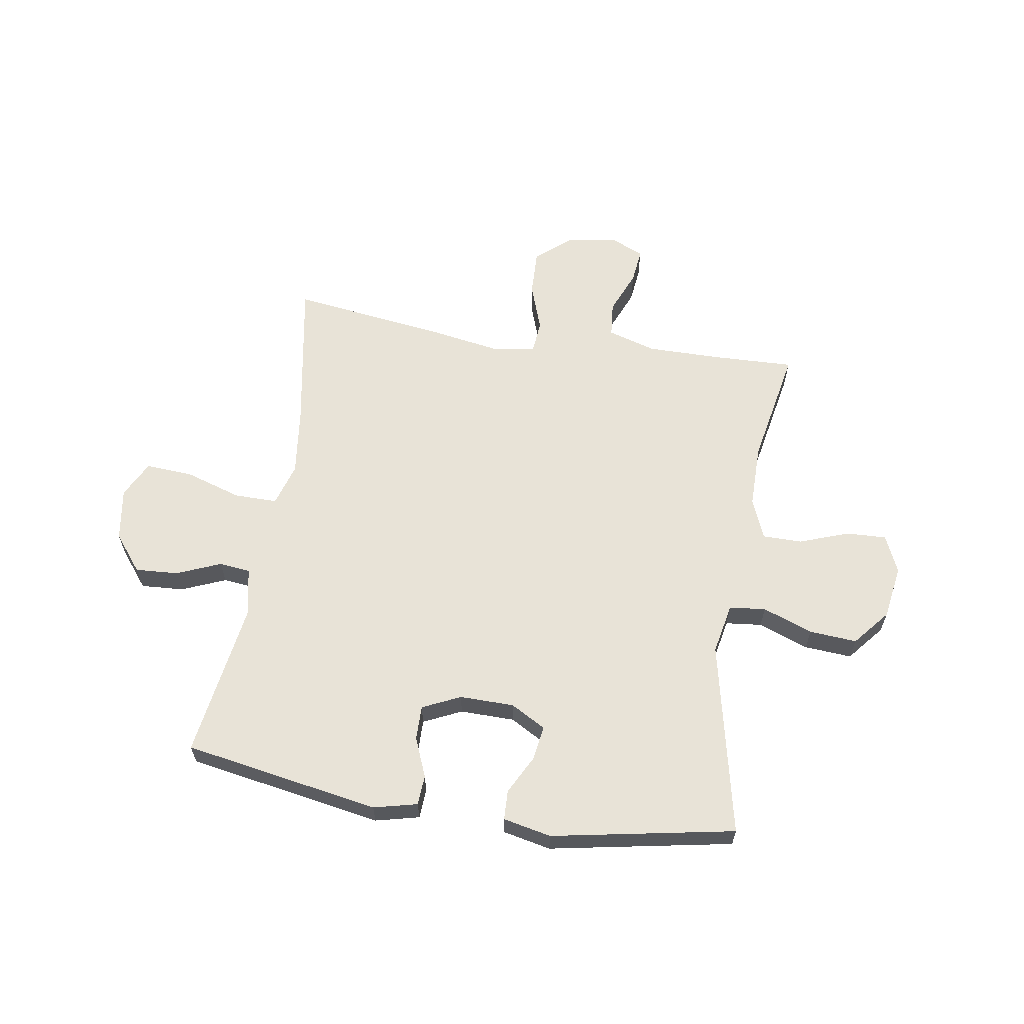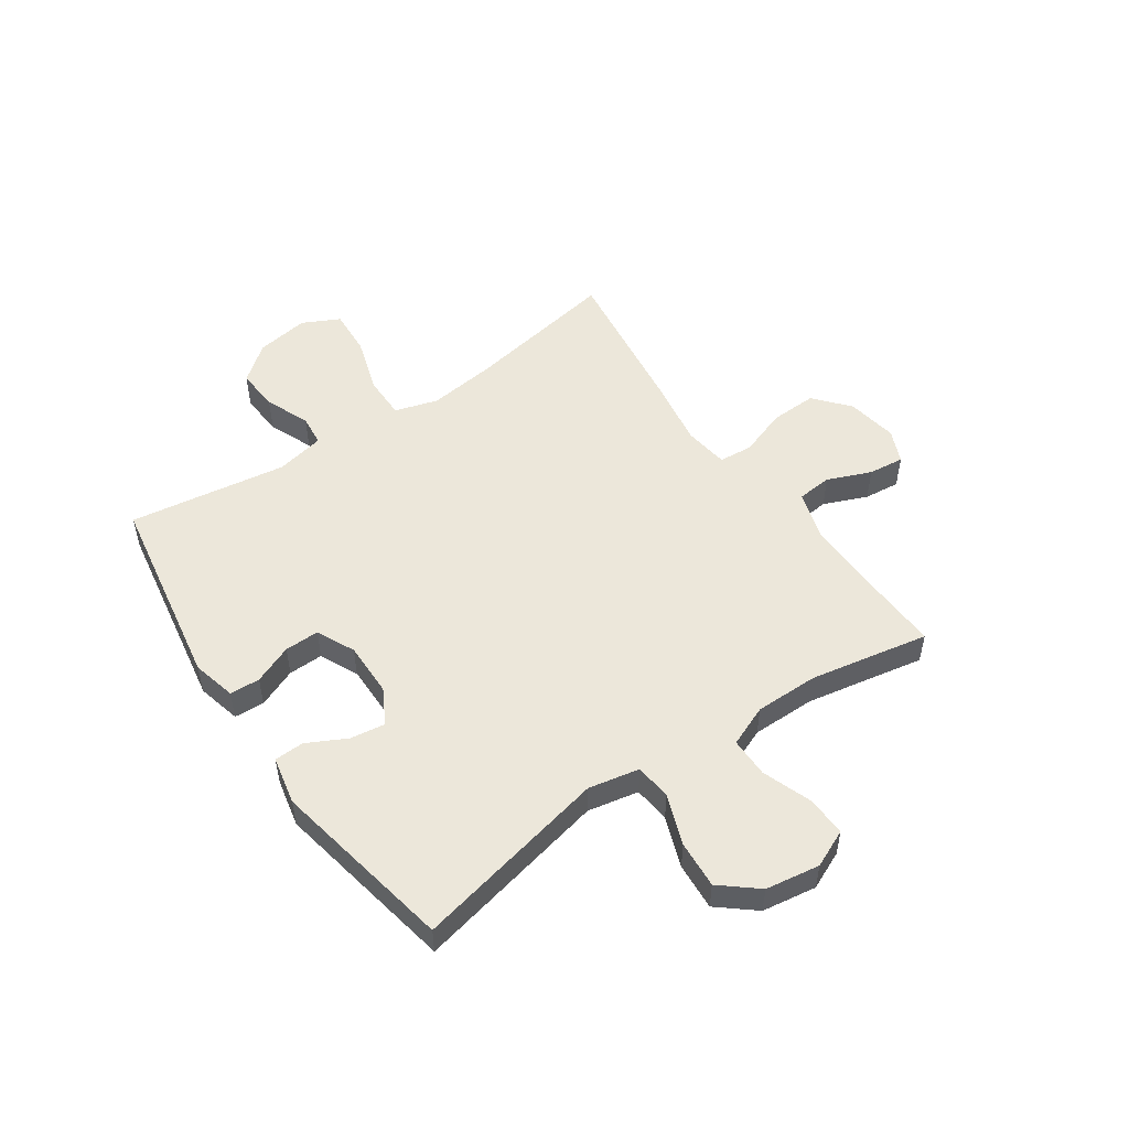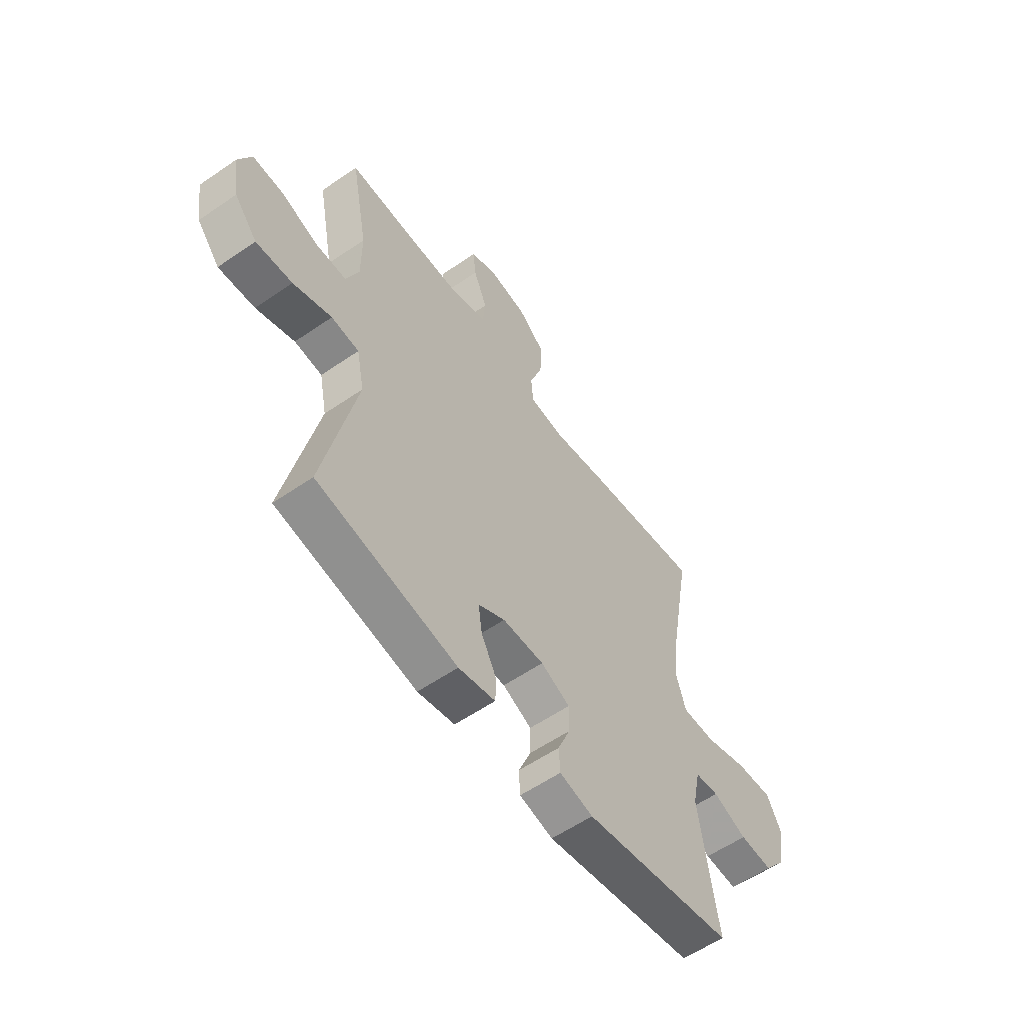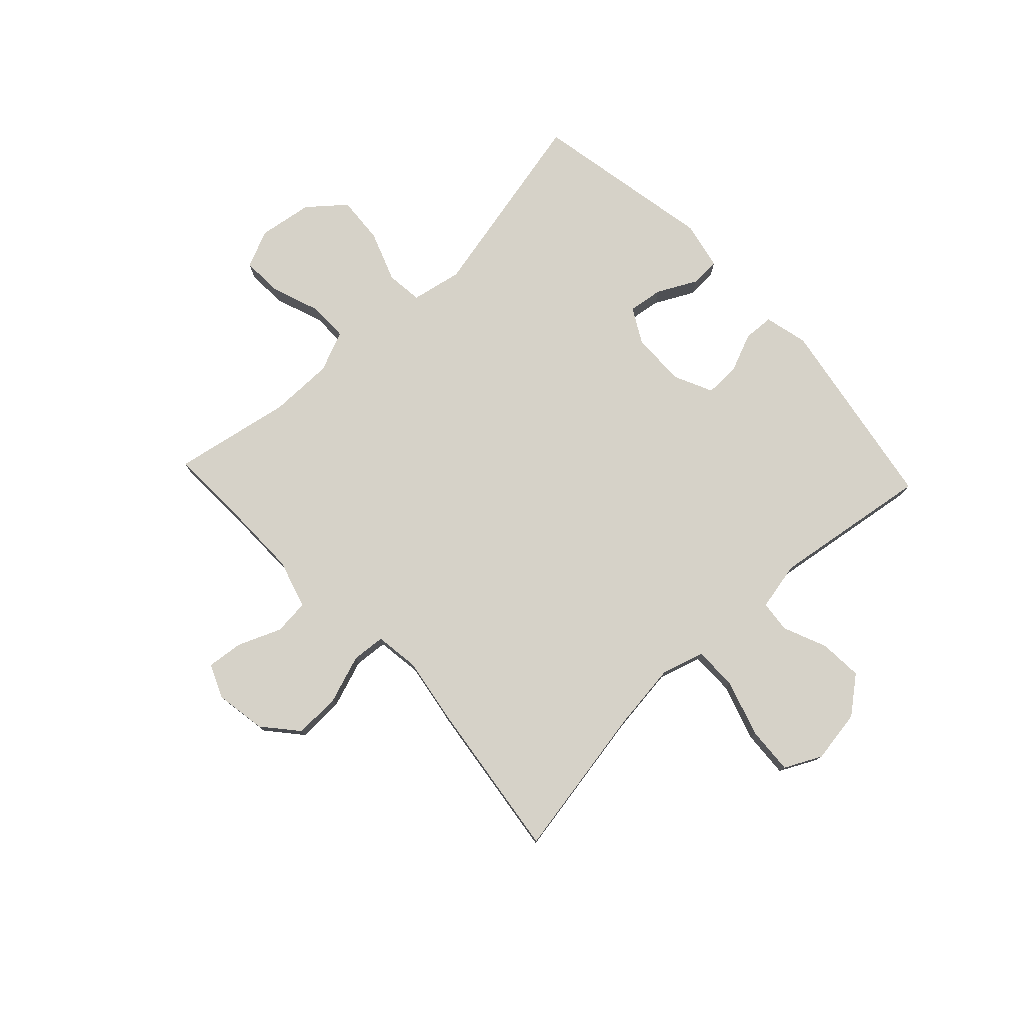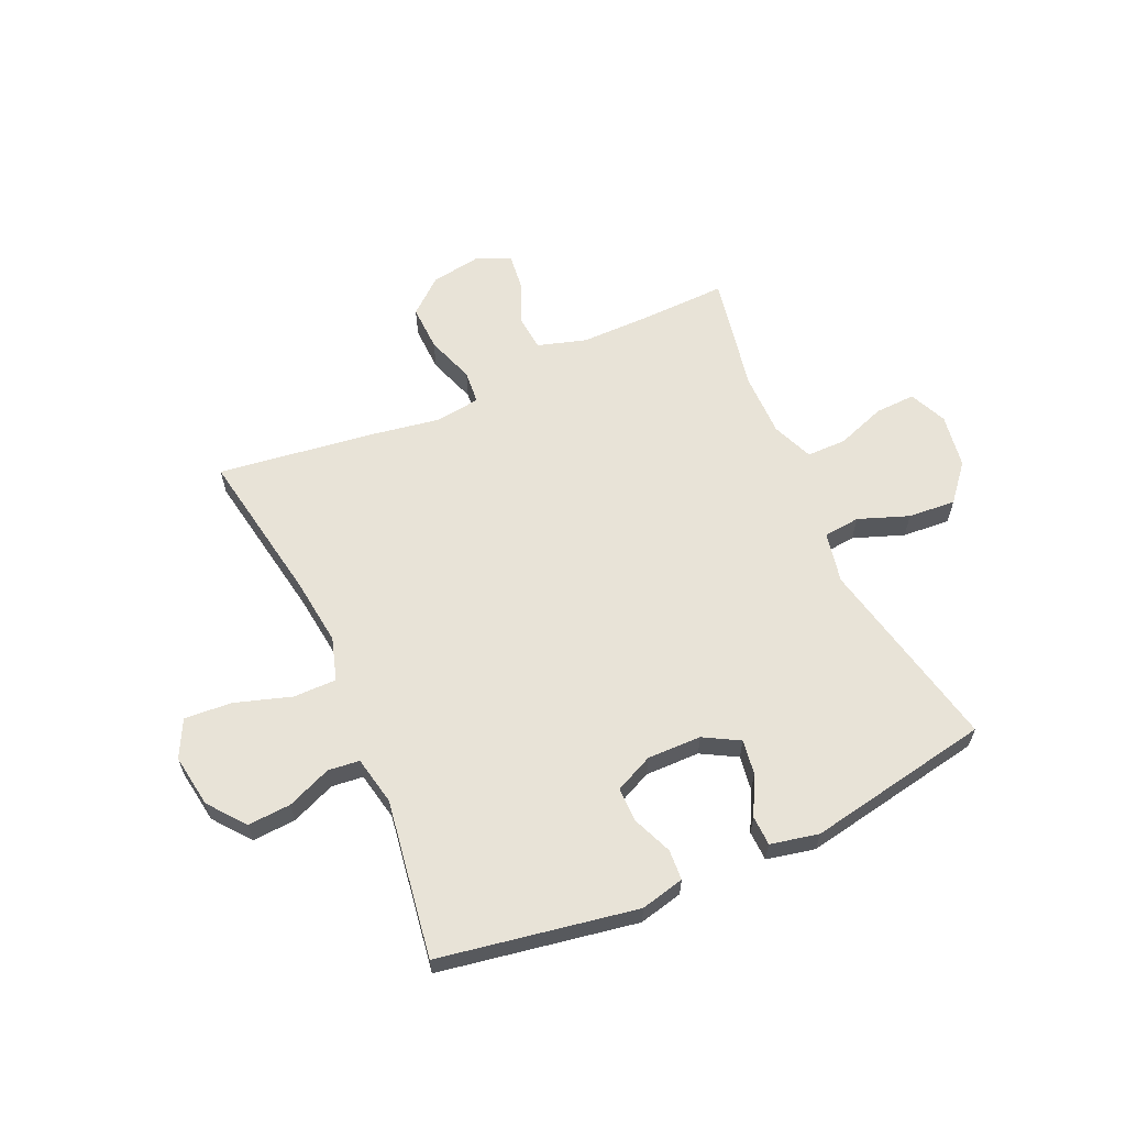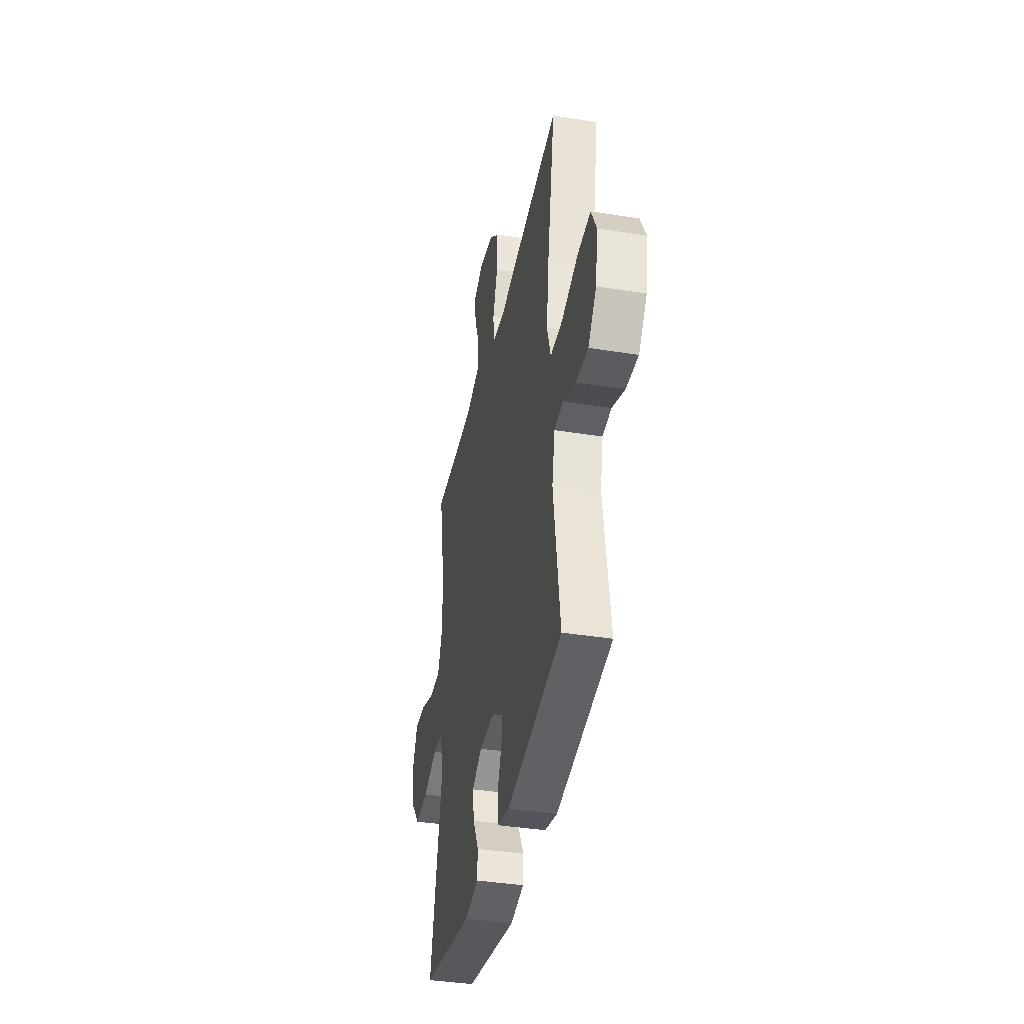
<metadata>
{"format":"obj","ext":"obj","renderer":"f3d","projection":"perspective","resolution":1024,"background":"white","views":[{"elev":61.7,"azim":-170.8,"up":"+Y"},{"elev":51.9,"azim":-124.5,"up":"+Y"},{"elev":-57.8,"azim":-54.5,"up":"+Z"},{"elev":77.5,"azim":46.8,"up":"+Y"},{"elev":61.5,"azim":156.1,"up":"+Y"},{"elev":-38.4,"azim":78.5,"up":"+Z"}]}
</metadata>
<code>
v 0.5 0.07 0.5
v 0.451 0.07 0.224
v 0.436 0.07 0.103
v 0.459 0.07 0.026
v 0.536 0.07 0.026
v 0.638 0.07 0.058
v 0.722 0.07 0.063
v 0.755 0.07 -0.003
v 0.74 0.07 -0.098
v 0.688 0.07 -0.163
v 0.611 0.07 -0.158
v 0.532 0.07 -0.125
v 0.476 0.07 -0.131
v 0.458 0.07 -0.218
v 0.5 0.07 -0.5
v 0.149 0.07 -0.56
v 0.071 0.07 -0.541
v 0.068 0.07 -0.487
v 0.097 0.07 -0.417
v 0.098 0.07 -0.355
v 0.03 0.07 -0.323
v -0.067 0.07 -0.324
v -0.13 0.07 -0.359
v -0.121 0.07 -0.421
v -0.085 0.07 -0.491
v -0.087 0.07 -0.544
v -0.173 0.07 -0.562
v -0.5 0.07 -0.5
v -0.424 0.07 -0.152
v -0.442 0.07 -0.061
v -0.507 0.07 -0.054
v -0.597 0.07 -0.087
v -0.682 0.07 -0.093
v -0.736 0.07 -0.028
v -0.751 0.07 0.069
v -0.721 0.07 0.136
v -0.649 0.07 0.133
v -0.561 0.07 0.101
v -0.49 0.07 0.101
v -0.46 0.07 0.174
v -0.46 0.07 0.288
v -0.5 0.07 0.5
v -0.355 0.07 0.495
v -0.222 0.07 0.494
v -0.135 0.07 0.52
v -0.129 0.07 0.583
v -0.161 0.07 0.661
v -0.168 0.07 0.725
v -0.108 0.07 0.751
v -0.017 0.07 0.736
v 0.045 0.07 0.683
v 0.042 0.07 0.6
v 0.012 0.07 0.514
v 0.017 0.07 0.454
v 0.097 0.07 0.443
v 0.219 0.07 0.463
v 0.5 0 0.5
v 0.451 0 0.224
v 0.436 0 0.103
v 0.459 0 0.026
v 0.536 0 0.026
v 0.638 0 0.058
v 0.722 0 0.063
v 0.755 0 -0.003
v 0.74 0 -0.098
v 0.688 0 -0.163
v 0.611 0 -0.158
v 0.532 0 -0.125
v 0.476 0 -0.131
v 0.458 0 -0.218
v 0.5 0 -0.5
v 0.149 0 -0.56
v 0.071 0 -0.541
v 0.068 0 -0.487
v 0.097 0 -0.417
v 0.098 0 -0.355
v 0.03 0 -0.323
v -0.067 0 -0.324
v -0.13 0 -0.359
v -0.121 0 -0.421
v -0.085 0 -0.491
v -0.087 0 -0.544
v -0.173 0 -0.562
v -0.5 0 -0.5
v -0.424 0 -0.152
v -0.442 0 -0.061
v -0.507 0 -0.054
v -0.597 0 -0.087
v -0.682 0 -0.093
v -0.736 0 -0.028
v -0.751 0 0.069
v -0.721 0 0.136
v -0.649 0 0.133
v -0.561 0 0.101
v -0.49 0 0.101
v -0.46 0 0.174
v -0.46 0 0.288
v -0.5 0 0.5
v -0.355 0 0.495
v -0.222 0 0.494
v -0.135 0 0.52
v -0.129 0 0.583
v -0.161 0 0.661
v -0.168 0 0.725
v -0.108 0 0.751
v -0.017 0 0.736
v 0.045 0 0.683
v 0.042 0 0.6
v 0.012 0 0.514
v 0.017 0 0.454
v 0.097 0 0.443
v 0.219 0 0.463
f 55 56 1 2
f 54 55 2 3
f 50 51 52 53
f 50 53 54
f 49 50 54
f 46 47 48 49
f 45 46 49 54
f 44 45 54 3
f 41 42 43
f 40 41 43 44
f 39 40 44 3
f 35 36 37 38
f 35 38 39
f 31 32 33 34
f 30 31 34 35
f 26 27 28 29
f 24 25 26 29
f 23 24 29 30
f 22 23 30
f 21 22 30
f 20 21 30
f 16 17 18 19
f 14 15 16 19
f 13 14 19 20
f 9 10 11 12
f 9 12 13
f 8 9 13
f 5 6 7 8
f 4 5 8 13
f 30 35 39 3
f 13 20 30
f 3 4 13 30
f 58 57 112 111
f 59 58 111 110
f 109 108 107 106
f 110 109 106
f 110 106 105
f 105 104 103 102
f 110 105 102 101
f 59 110 101 100
f 99 98 97
f 100 99 97 96
f 59 100 96 95
f 94 93 92 91
f 95 94 91
f 90 89 88 87
f 91 90 87 86
f 85 84 83 82
f 85 82 81 80
f 86 85 80 79
f 86 79 78
f 86 78 77
f 86 77 76
f 75 74 73 72
f 75 72 71 70
f 76 75 70 69
f 68 67 66 65
f 69 68 65
f 69 65 64
f 64 63 62 61
f 69 64 61 60
f 59 95 91 86
f 86 76 69
f 86 69 60 59
f 1 57 58 2
f 2 58 59 3
f 3 59 60 4
f 4 60 61 5
f 5 61 62 6
f 6 62 63 7
f 7 63 64 8
f 8 64 65 9
f 9 65 66 10
f 10 66 67 11
f 11 67 68 12
f 12 68 69 13
f 13 69 70 14
f 14 70 71 15
f 15 71 72 16
f 16 72 73 17
f 17 73 74 18
f 18 74 75 19
f 19 75 76 20
f 20 76 77 21
f 21 77 78 22
f 22 78 79 23
f 23 79 80 24
f 24 80 81 25
f 25 81 82 26
f 26 82 83 27
f 27 83 84 28
f 28 84 85 29
f 29 85 86 30
f 30 86 87 31
f 31 87 88 32
f 32 88 89 33
f 33 89 90 34
f 34 90 91 35
f 35 91 92 36
f 36 92 93 37
f 37 93 94 38
f 38 94 95 39
f 39 95 96 40
f 40 96 97 41
f 41 97 98 42
f 42 98 99 43
f 43 99 100 44
f 44 100 101 45
f 45 101 102 46
f 46 102 103 47
f 47 103 104 48
f 48 104 105 49
f 49 105 106 50
f 50 106 107 51
f 51 107 108 52
f 52 108 109 53
f 53 109 110 54
f 54 110 111 55
f 55 111 112 56
f 56 112 57 1

</code>
